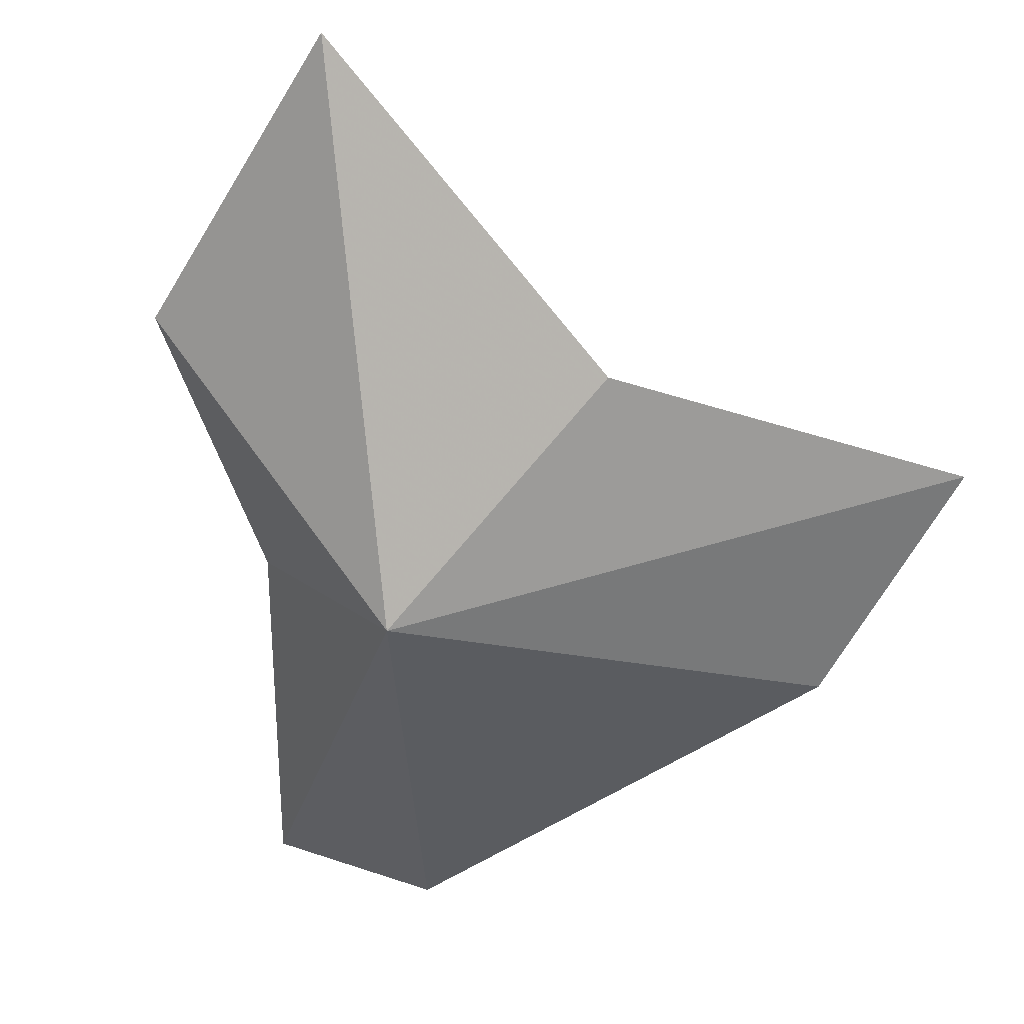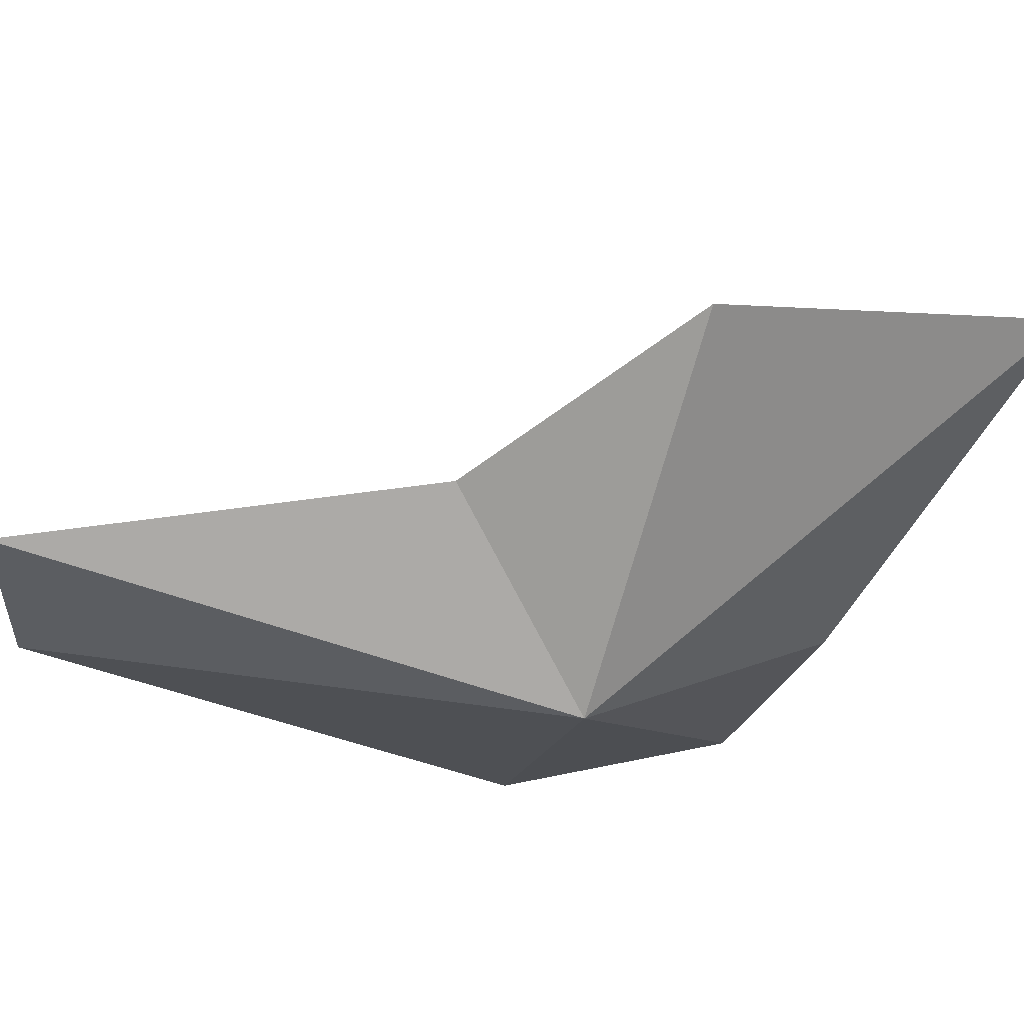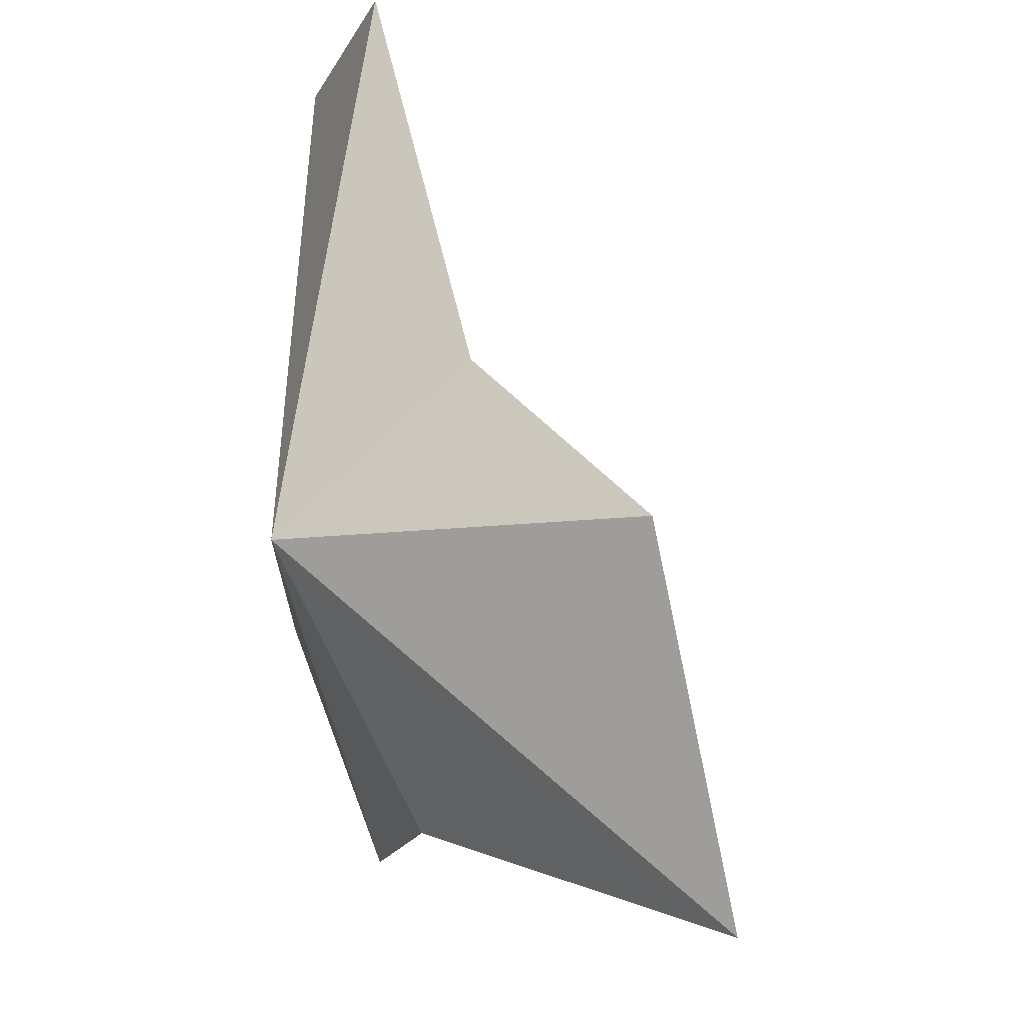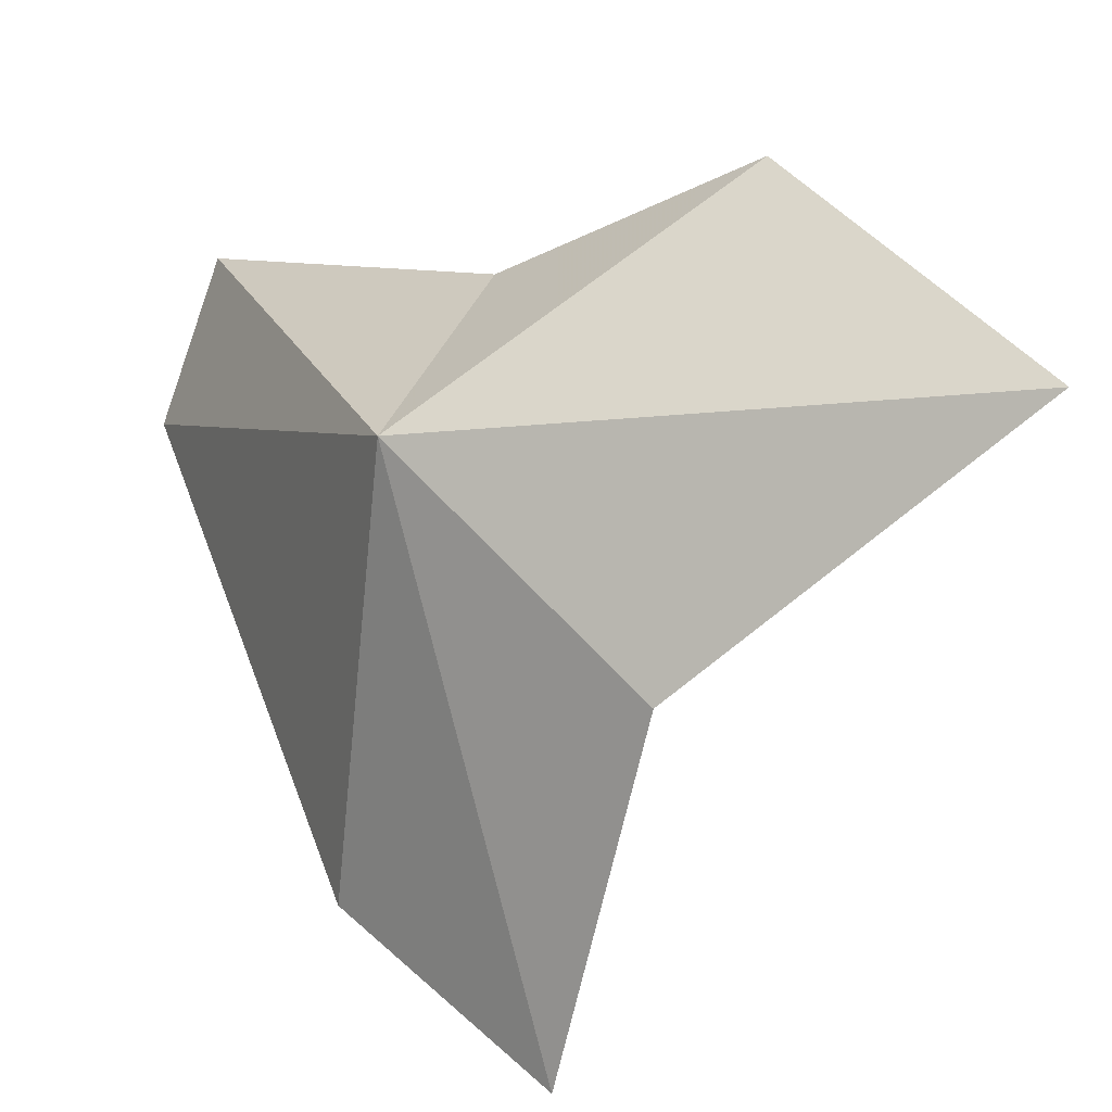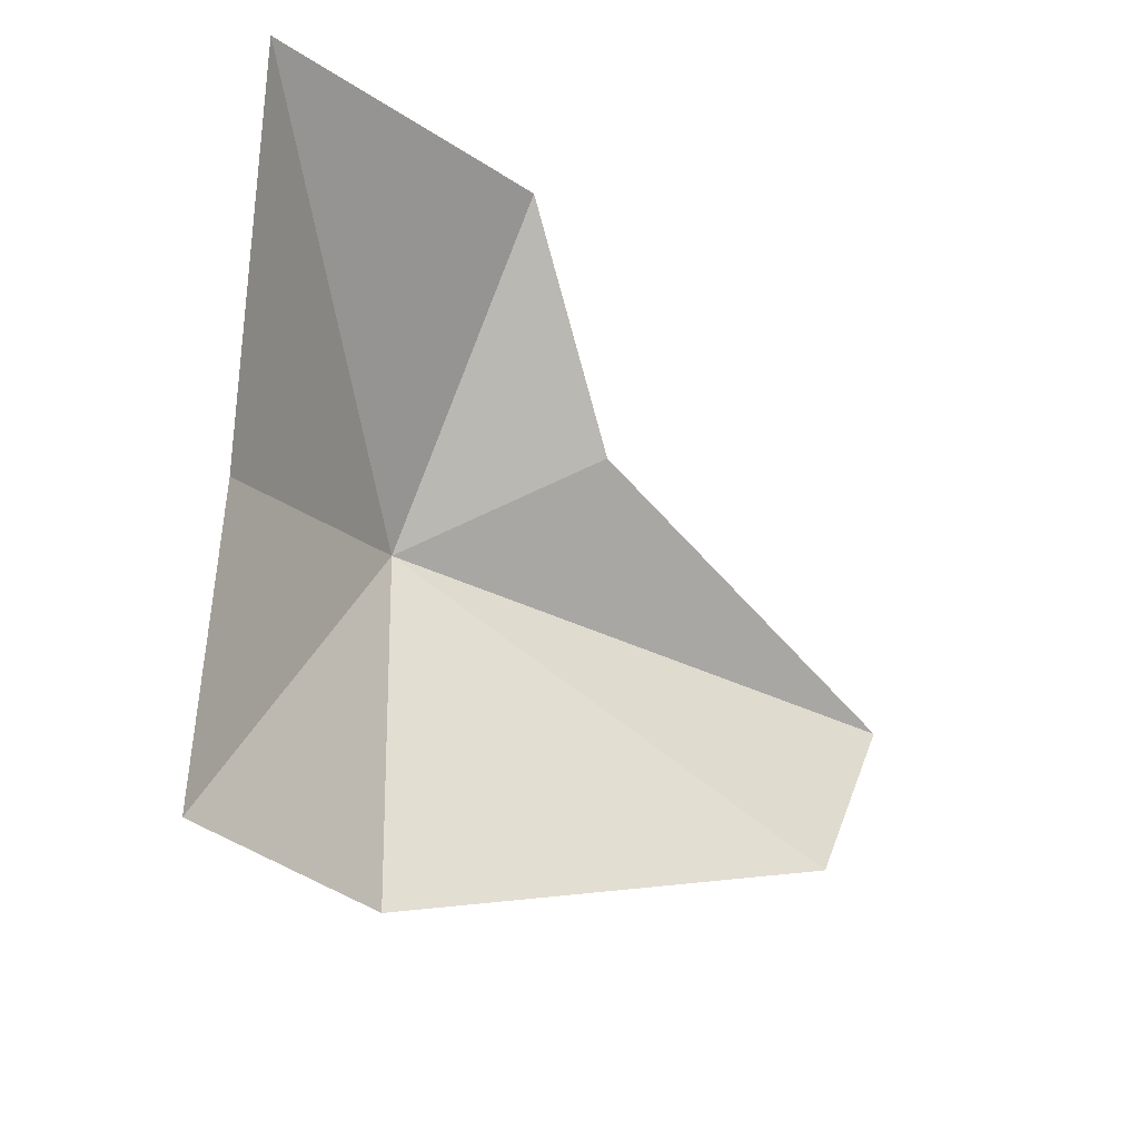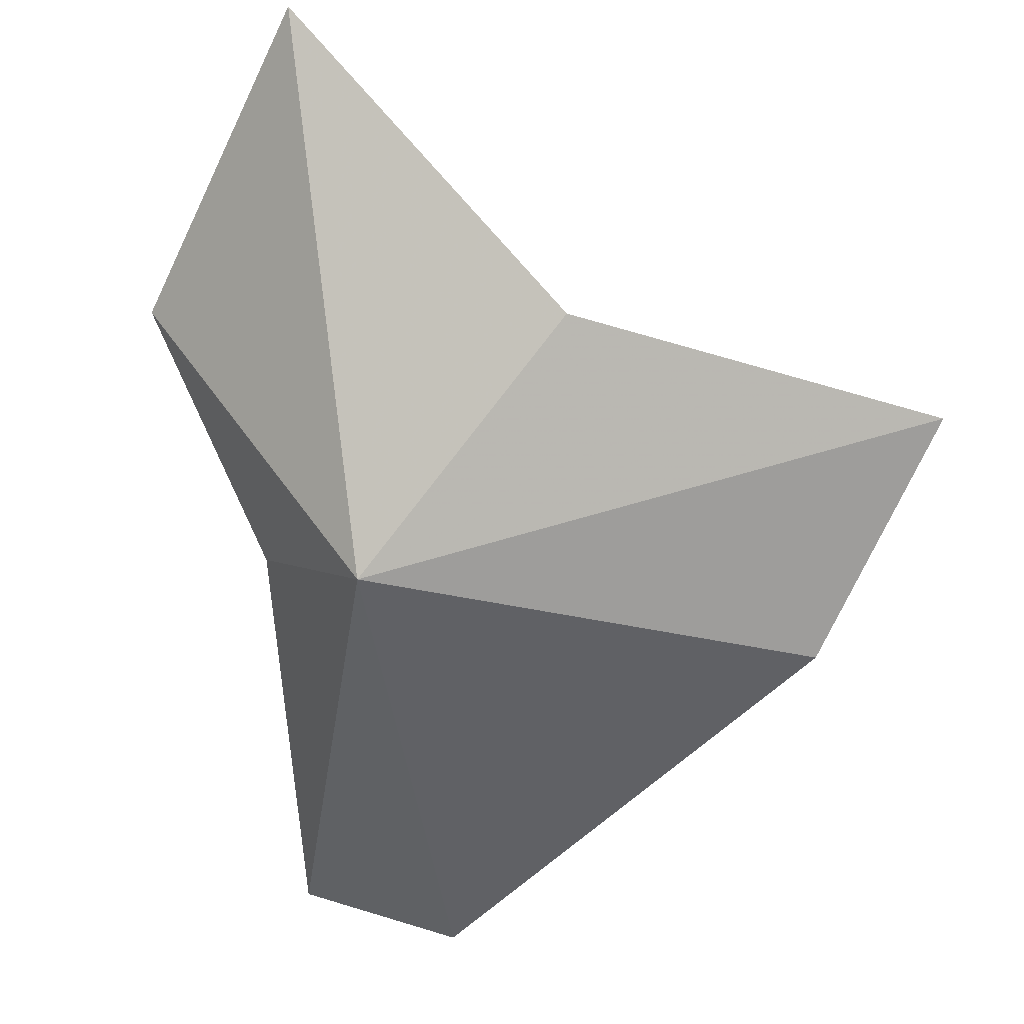
<metadata>
{"format":"obj","ext":"obj","renderer":"f3d","projection":"perspective","resolution":1024,"background":"white","views":[{"elev":-4.4,"azim":76.4,"up":"+Y"},{"elev":77.1,"azim":40.7,"up":"+Z"},{"elev":68.2,"azim":122.9,"up":"+Z"},{"elev":19.4,"azim":94.4,"up":"+Z"},{"elev":38.7,"azim":-175.2,"up":"+Y"},{"elev":-16.6,"azim":83.5,"up":"+Y"}]}
</metadata>
<code>
v 16.43 -15.06 12.35
v 17.26 -13.73 7.486
v 15.98 -15.52 8.342
v 12.33 -17.56 11.16
v 14.52 -14.39 13.1
v 11.91 -17.1 12.57
v 17.45 -13 10.71
v 15.28 -12.3 14.21
v 17.33 -10.24 13.08
f 1 3 2
f 1 4 3
f 1 5 6
f 1 6 4
f 1 2 7
f 1 8 5
f 1 7 9
f 1 9 8

</code>
